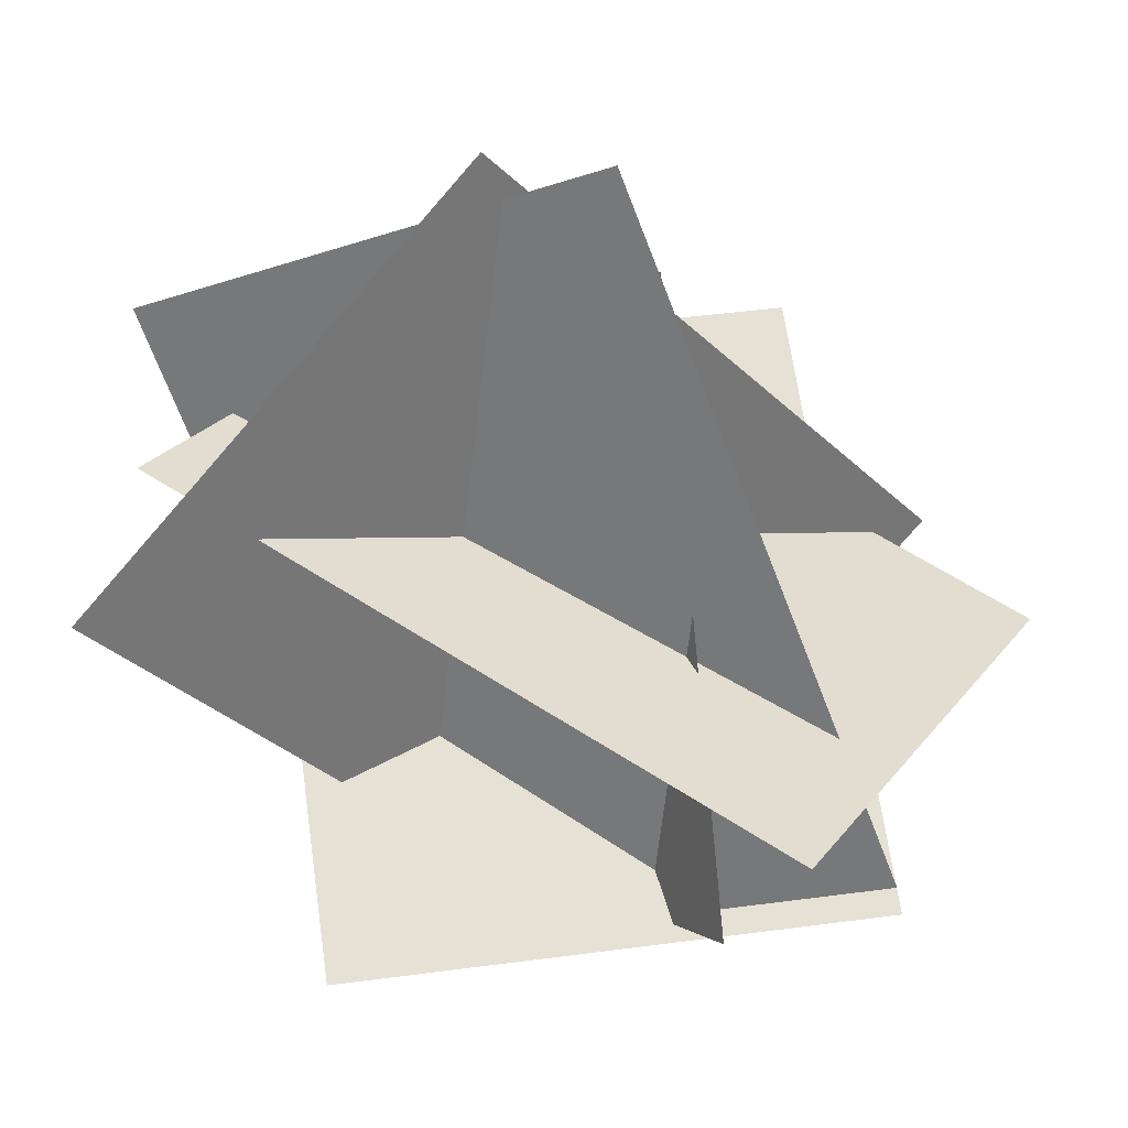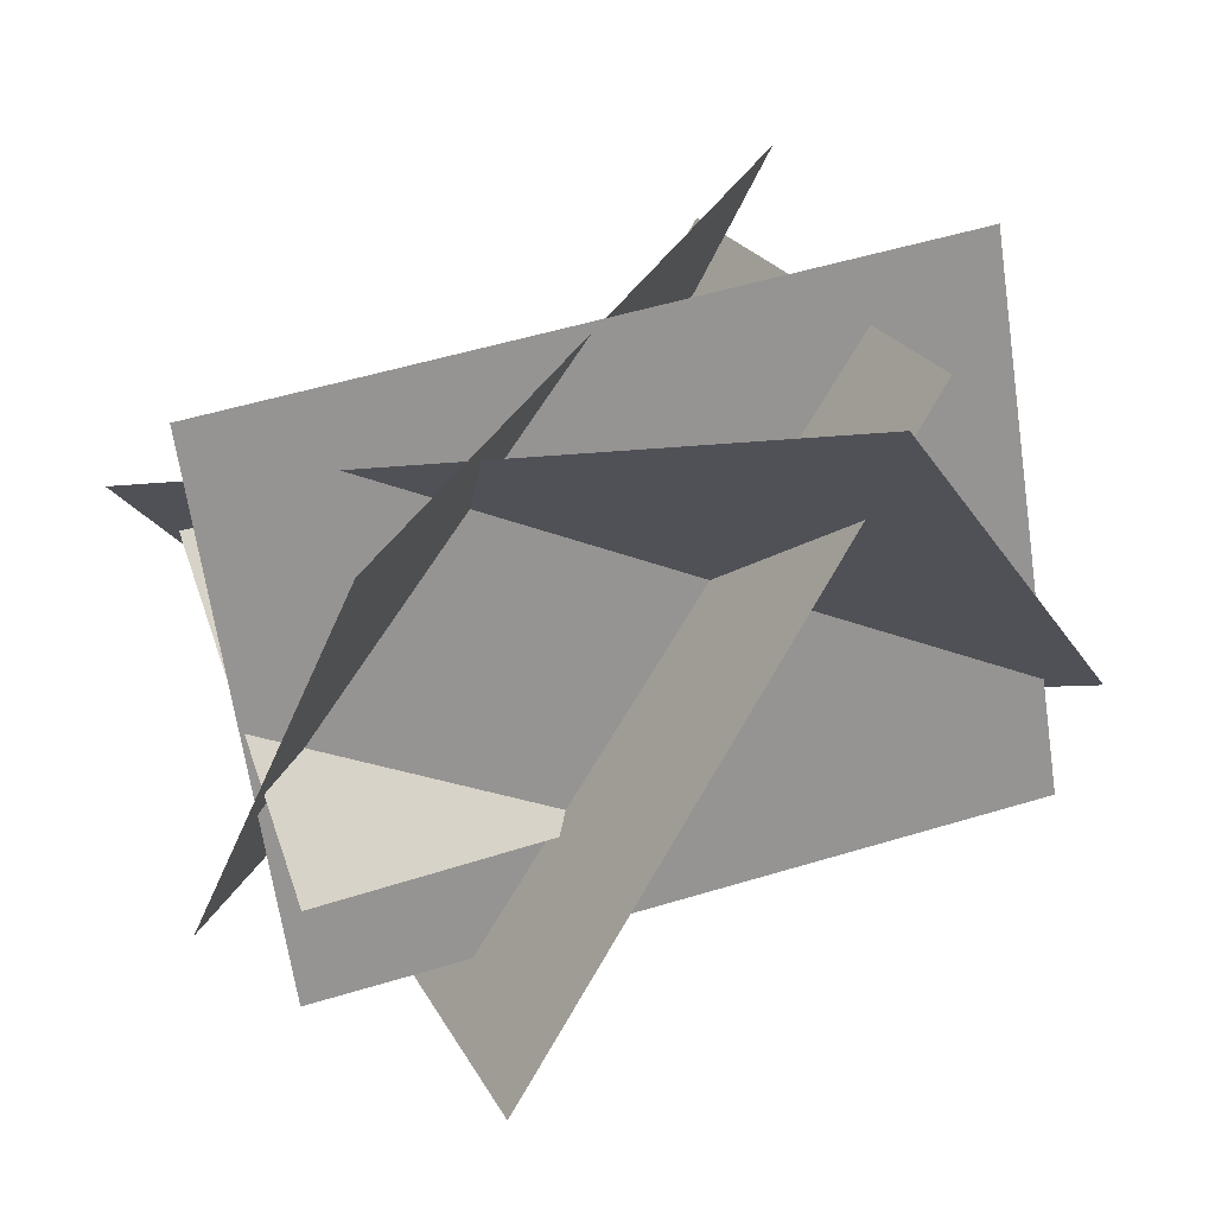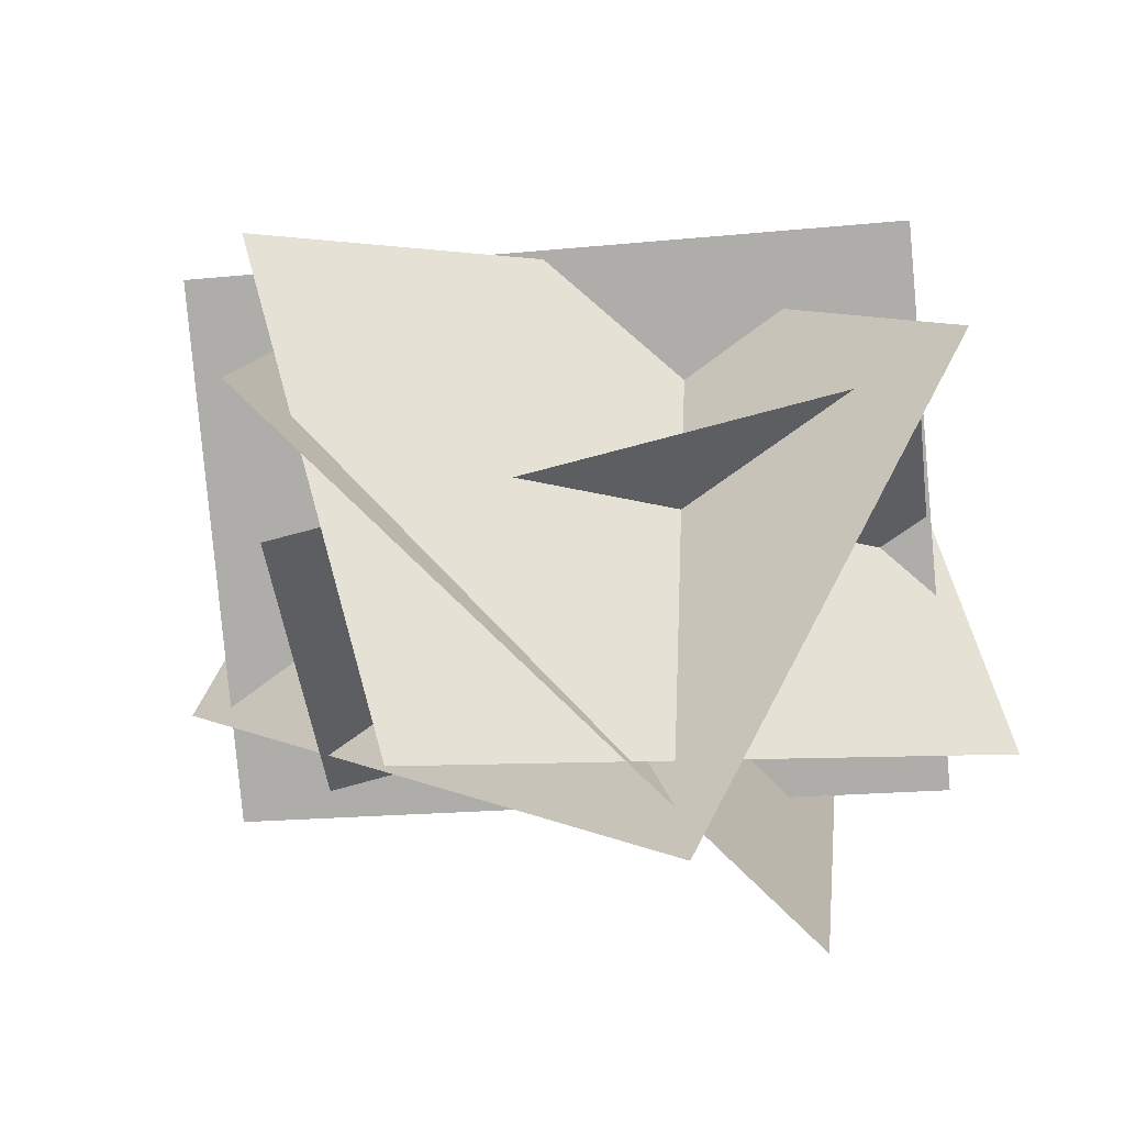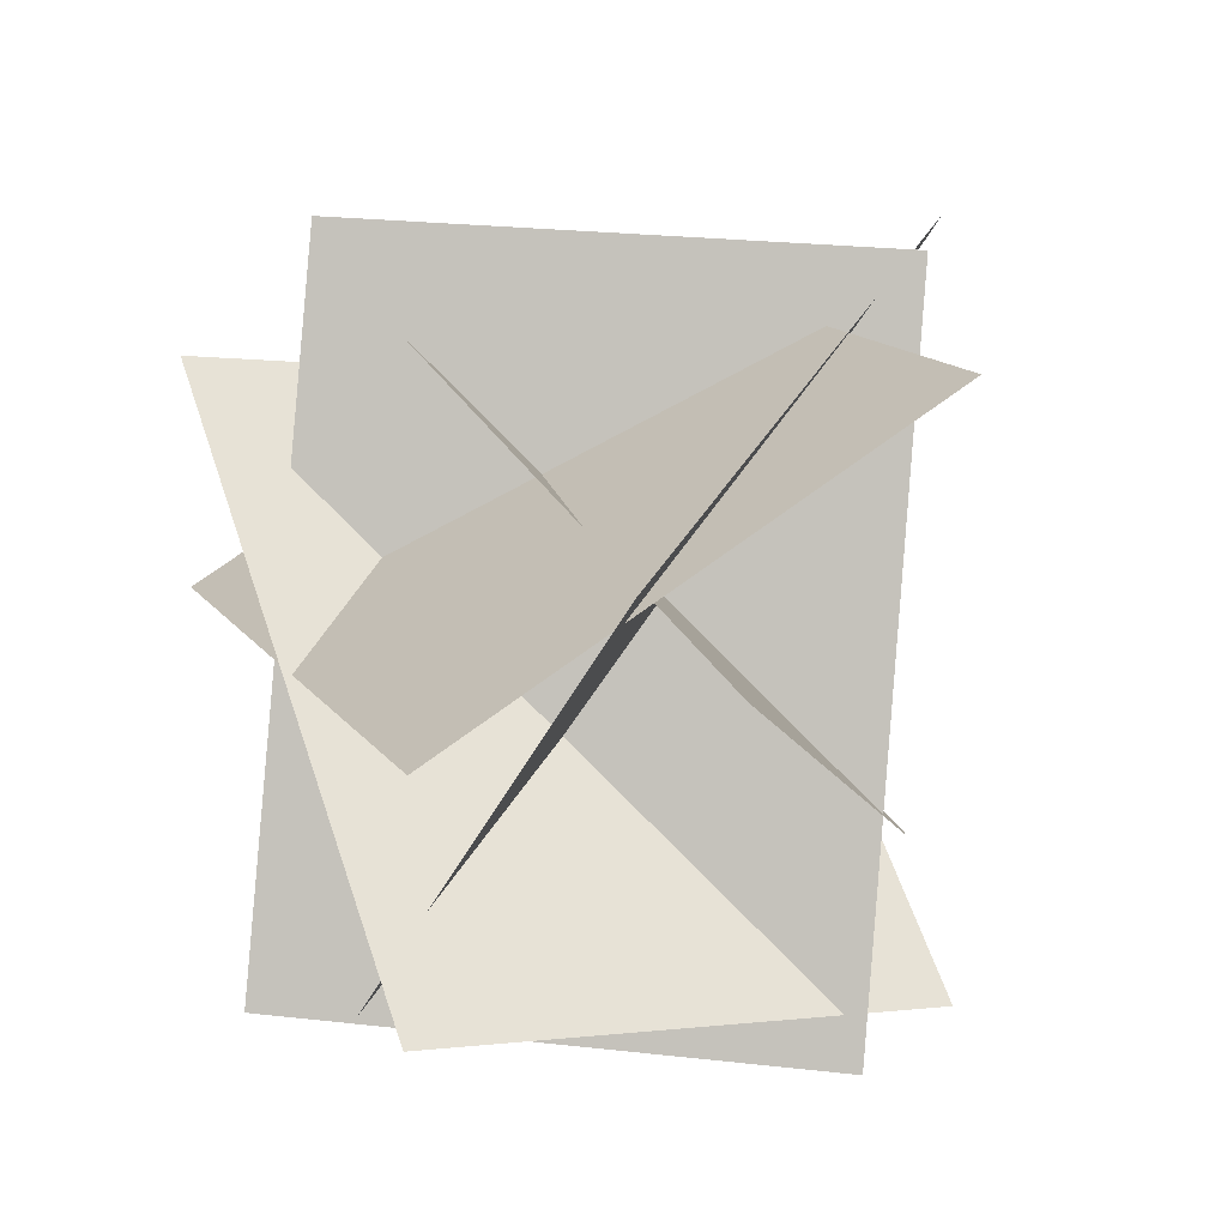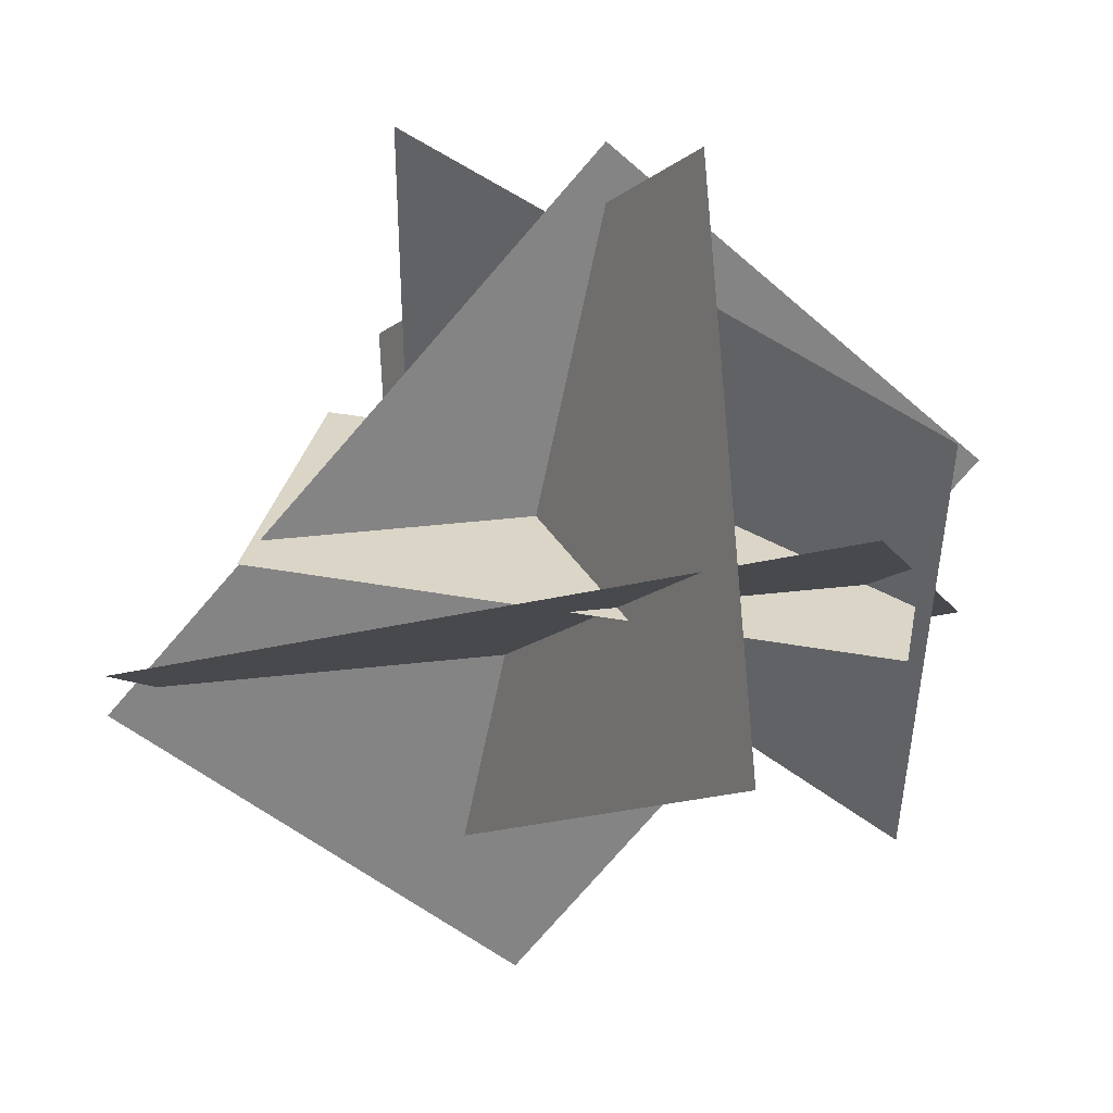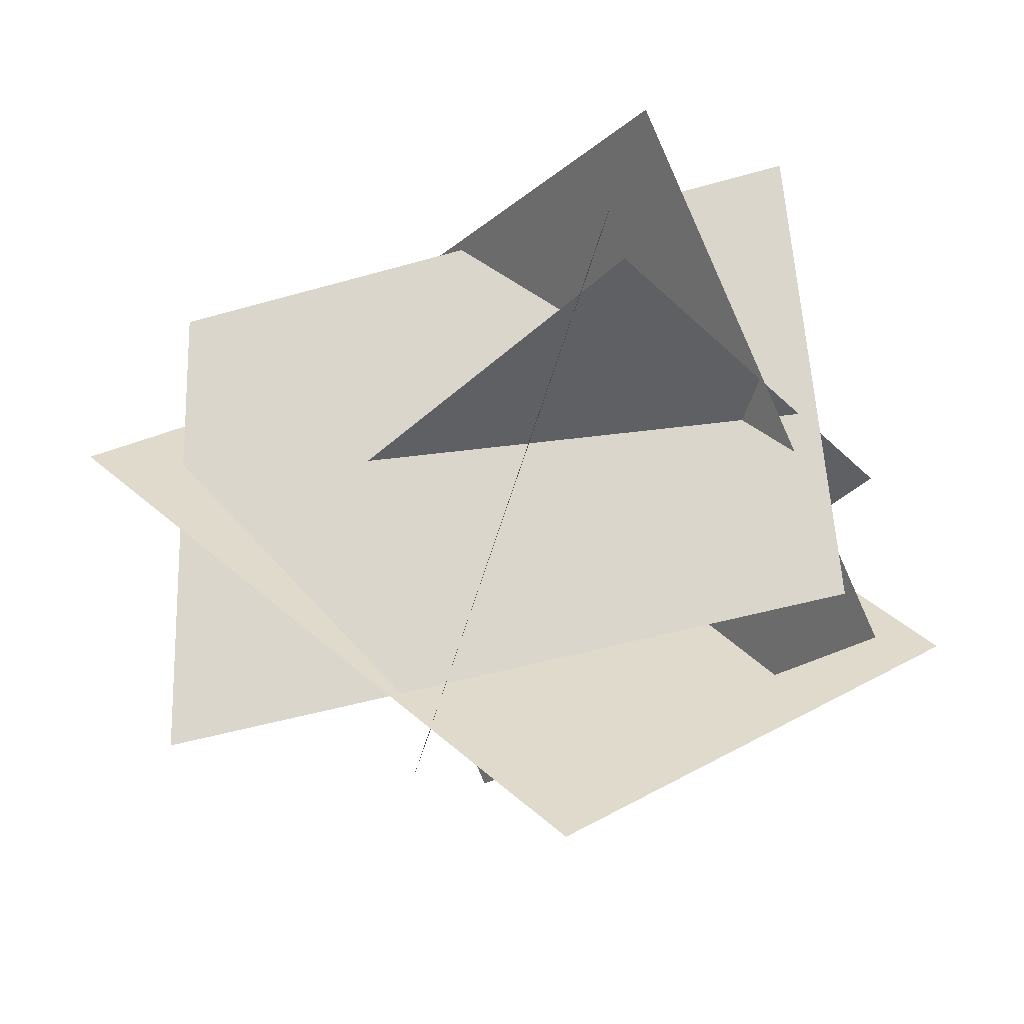
<metadata>
{"format":"obj","ext":"obj","renderer":"f3d","projection":"perspective","resolution":1024,"background":"white","views":[{"elev":-72.6,"azim":-68.6,"up":"+Z"},{"elev":51.4,"azim":161.6,"up":"+Y"},{"elev":-18.1,"azim":11.2,"up":"+Y"},{"elev":58.3,"azim":-108.4,"up":"+Z"},{"elev":-36.2,"azim":16.8,"up":"+Z"},{"elev":-19.2,"azim":58.1,"up":"+Y"}]}
</metadata>
<code>
o plane
v 1.323 1.285 0.4407
v -0.5464 1.285 0.4407
v -0.5464 0.003395 -0.2264
v 1.323 0.003395 -0.2264
f 1 2 3 4
f 2 1 4 3
o plane
v -0.673 0.2806 -0.1424
v 0.8076 -0.3722 0.7942
v 1.464 0.9066 0.6484
v -0.0169 1.559 -0.2882
f 5 6 7 8
f 6 5 8 7
o plane
v -0.1509 0.6523 1.28
v 1.082 -0.542 0.5386
v 0.9816 0.1421 -0.7299
v -0.251 1.336 0.0115
f 9 10 11 12
f 10 9 12 11
o plane
v 0.2078 -0.2195 1.163
v 1.511 0.02681 0.02009
v 1.085 1.394 -0.1704
v -0.2178 1.148 0.9729
f 13 14 15 16
f 14 13 16 15
o plane
v 1.334 0.8501 0.5201
v -0.2323 0.01006 0.04068
v 1.295 0.4395 -0.2616
v -0.193 0.4207 0.8224
f 18 19 17 20
f 19 17 20 18

</code>
